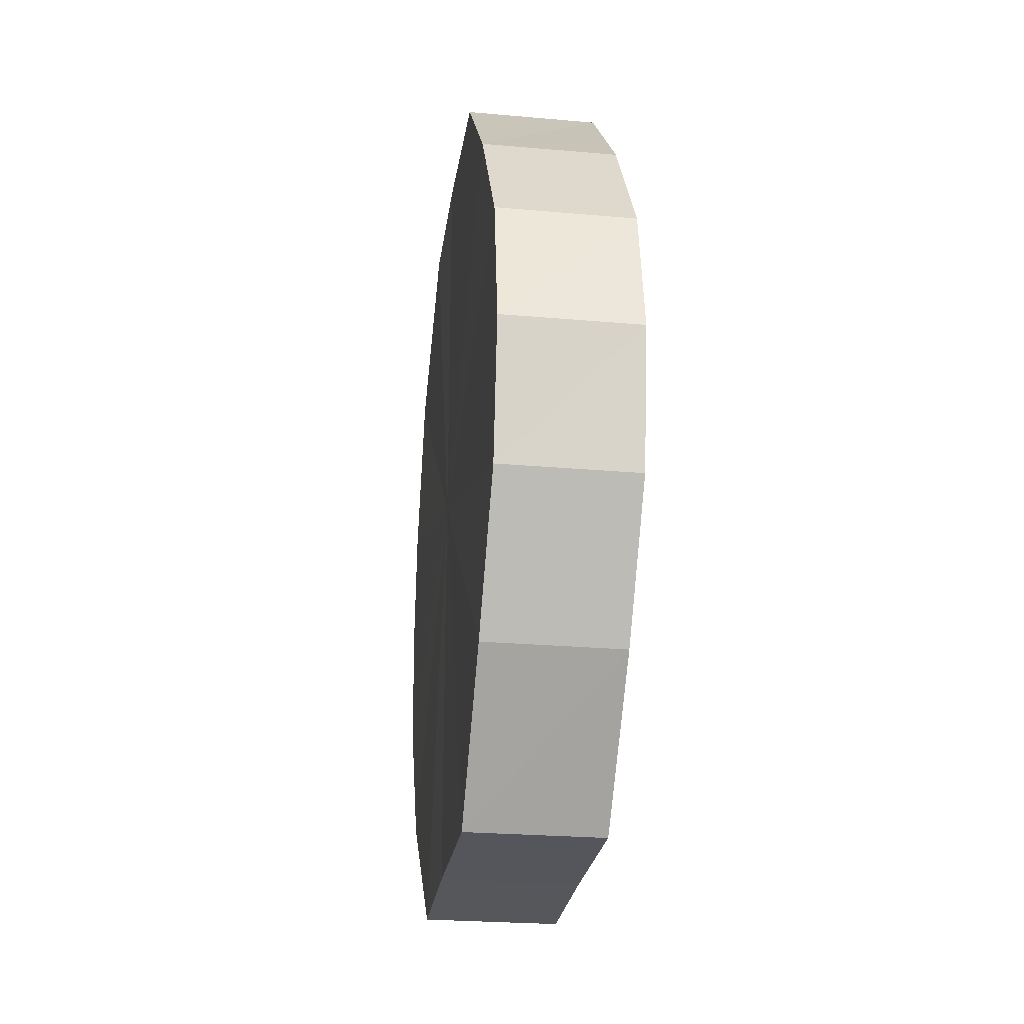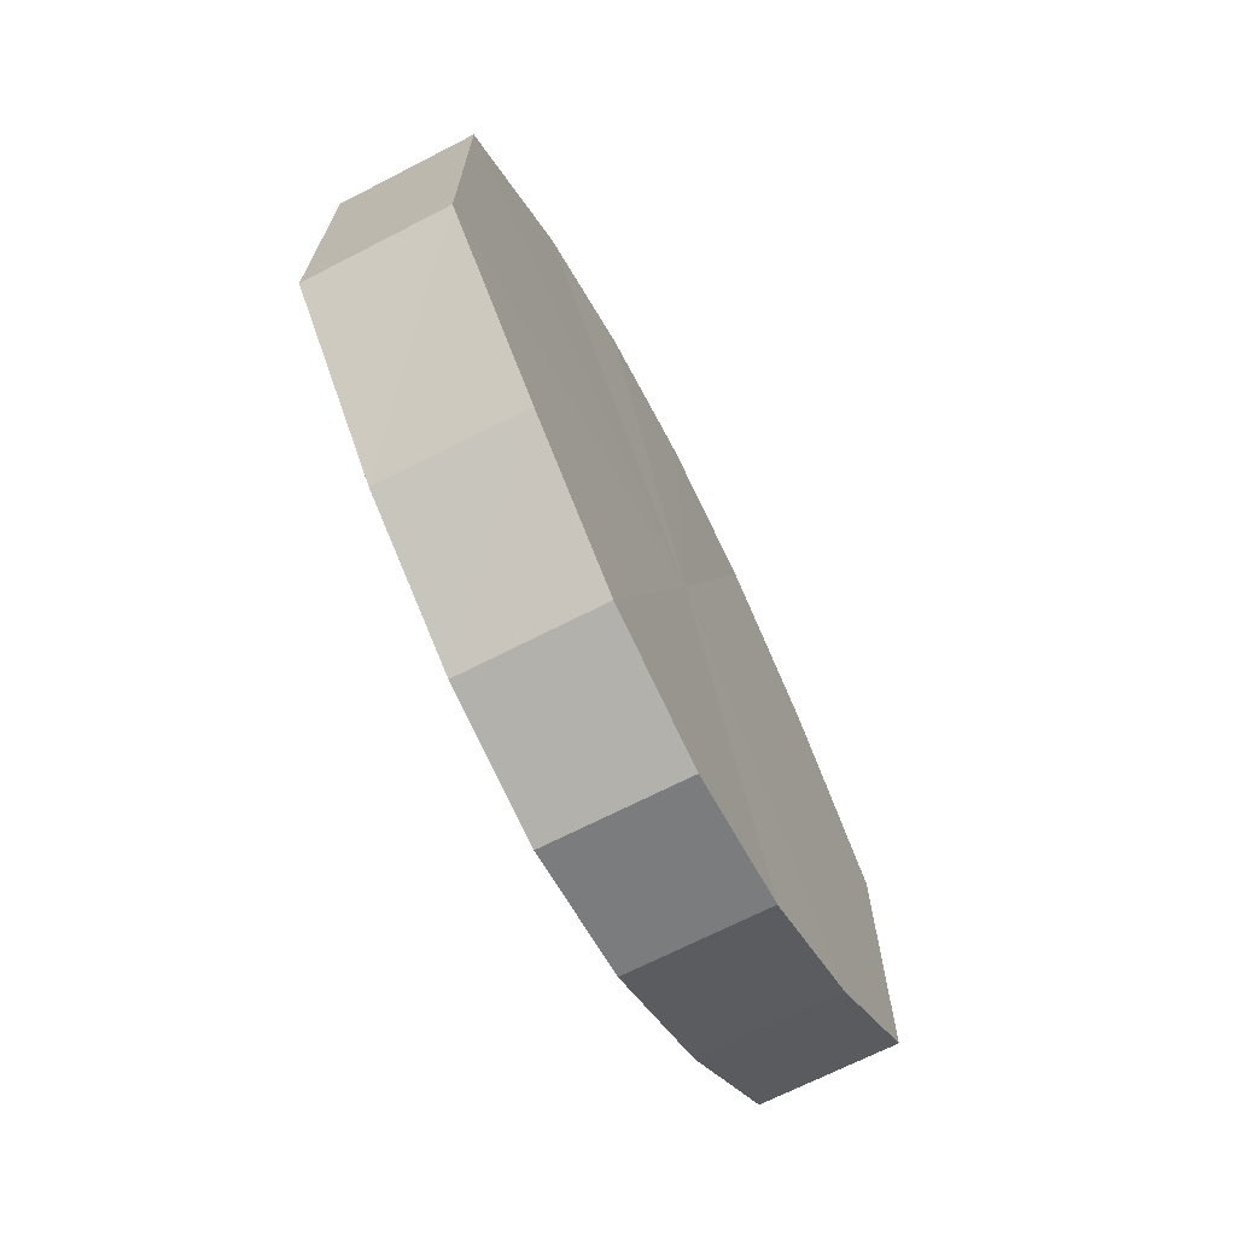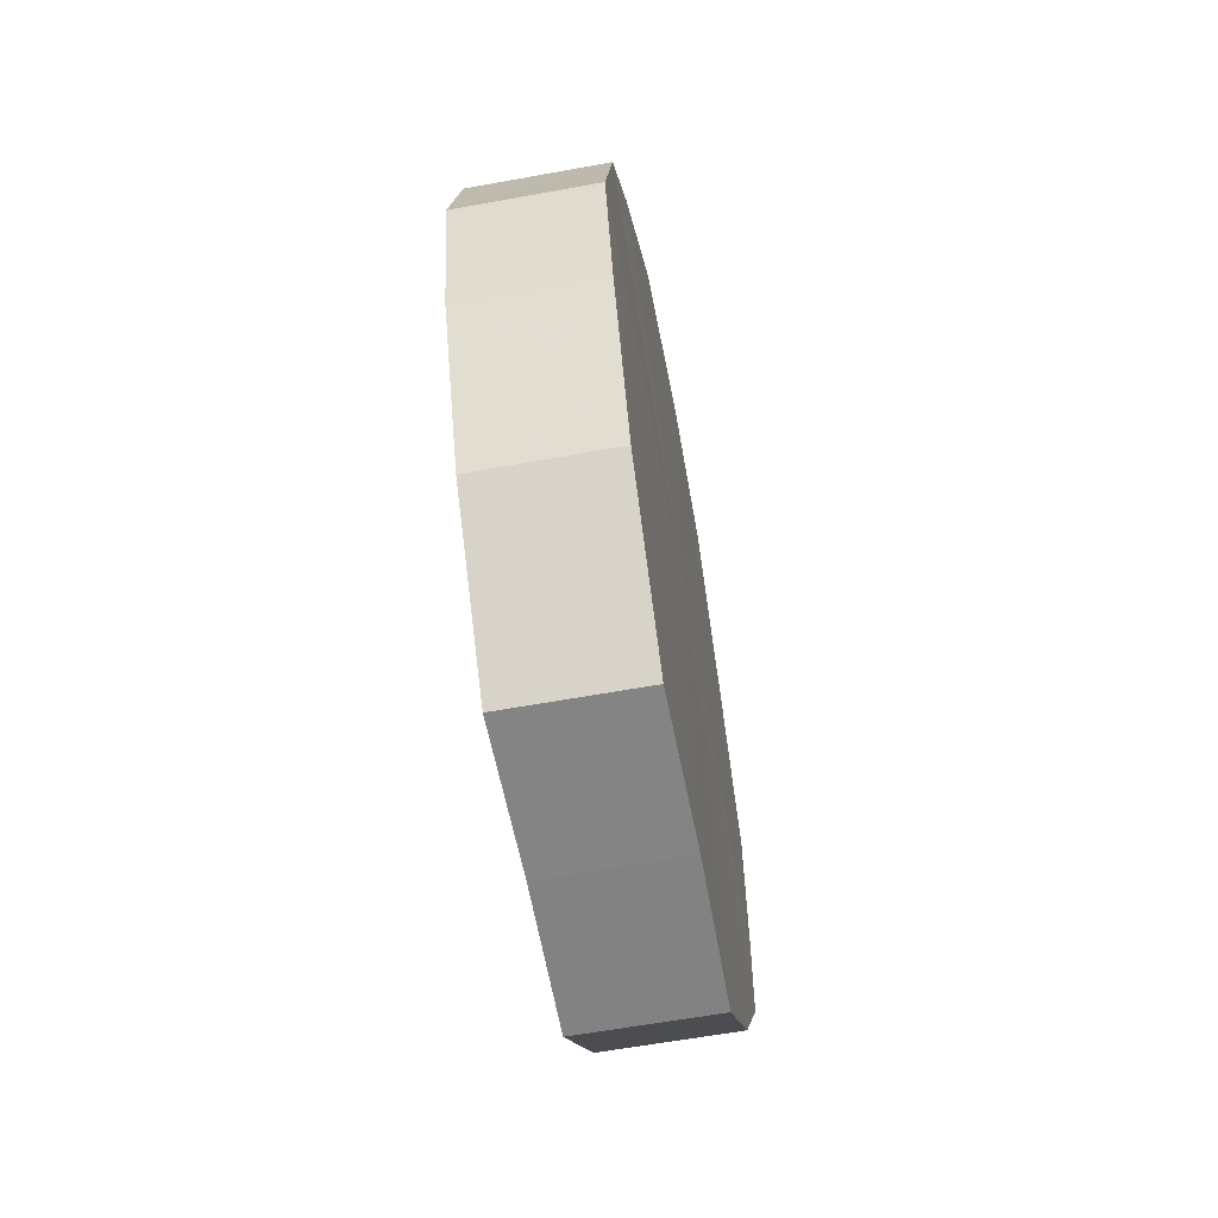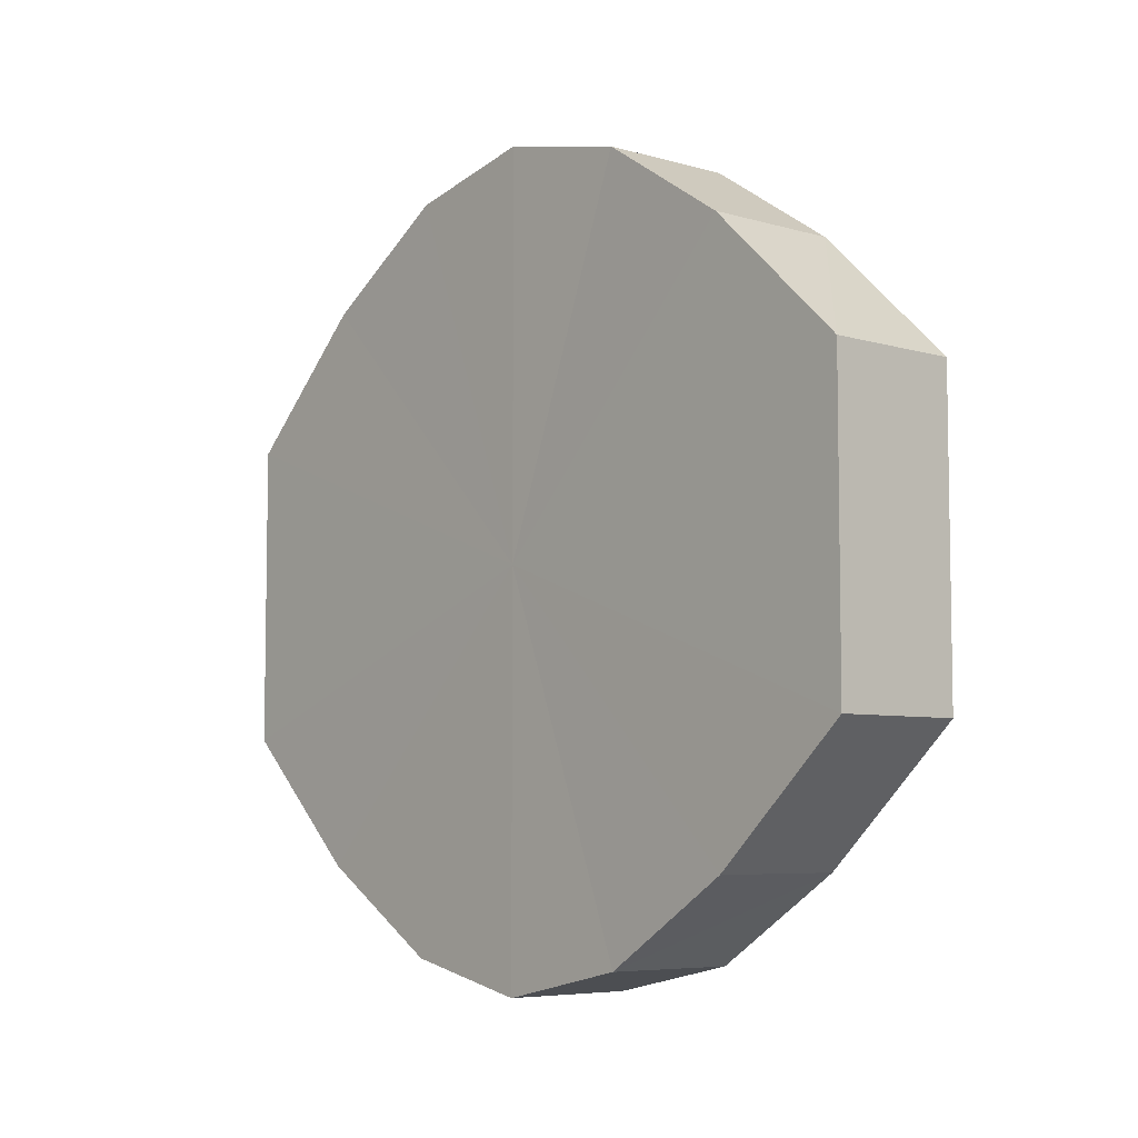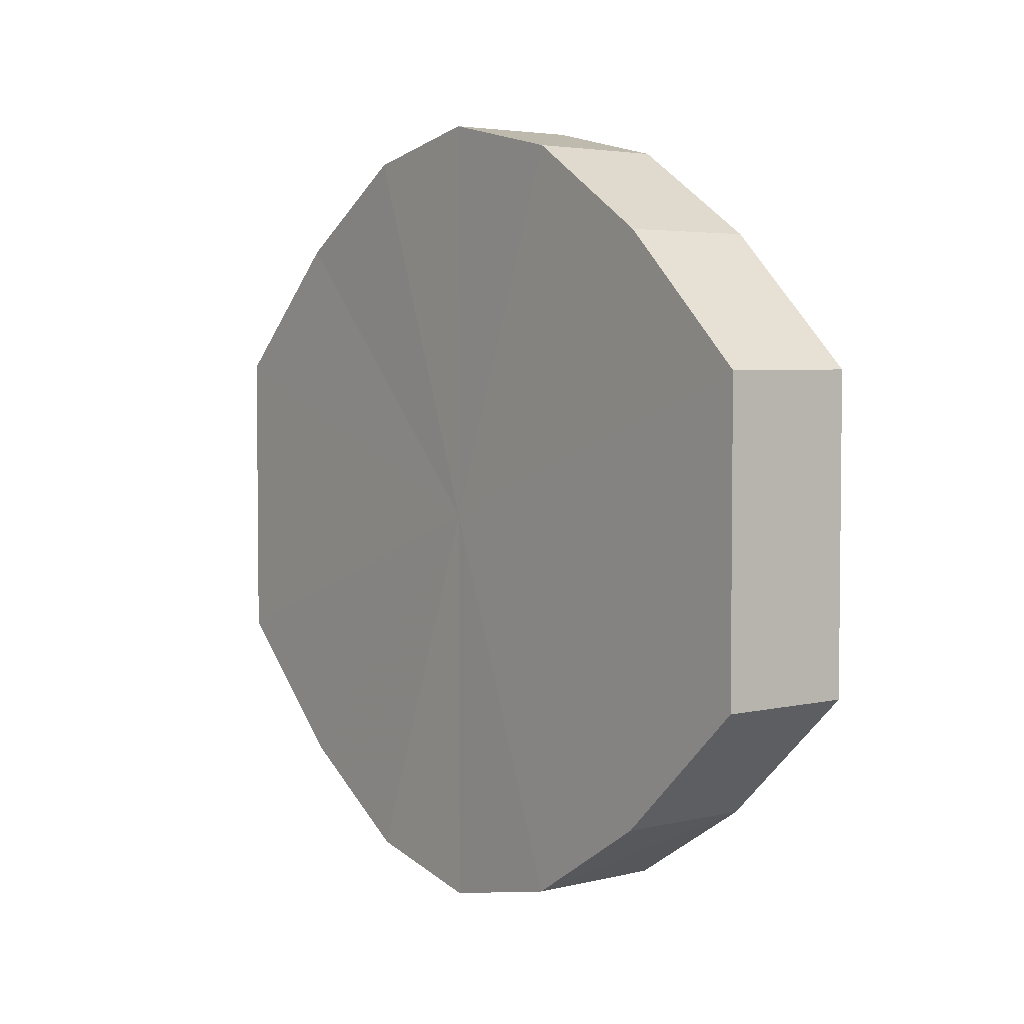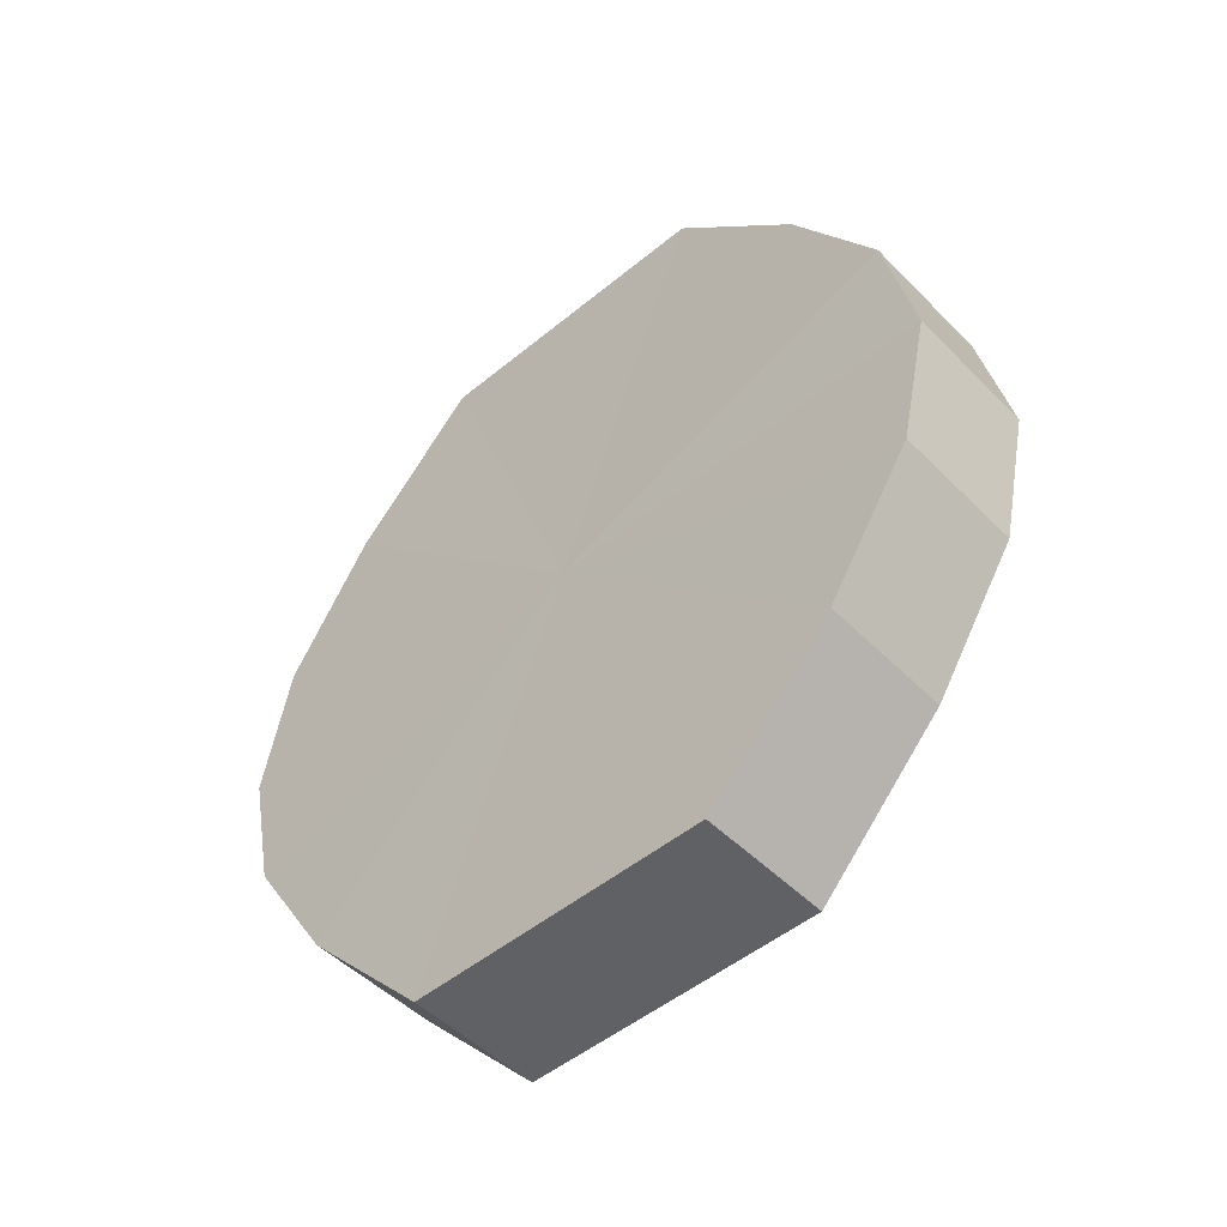
<metadata>
{"format":"obj","ext":"obj","renderer":"f3d","projection":"perspective","resolution":1024,"background":"white","views":[{"elev":-26.3,"azim":172.0,"up":"+Y"},{"elev":-69.3,"azim":26.8,"up":"+Z"},{"elev":-61.1,"azim":-169.7,"up":"+Y"},{"elev":-6.2,"azim":-41.2,"up":"+Z"},{"elev":4.2,"azim":142.5,"up":"+Z"},{"elev":-49.4,"azim":-47.8,"up":"+Y"}]}
</metadata>
<code>
o 29356
v 2227 1880 13.93
v 2227 1880 13.95
v 2227 1880 13.93
v 2227 1880 13.96
v 2227 1880 13.95
v 2227 1880 13.92
v 2227 1880 13.92
v 2227 1880 13.96
v 2227 1880 13.96
v 2227 1880 13.91
v 2227 1880 13.91
v 2227 1880 13.96
v 2227 1880 13.96
v 2227 1880 13.91
v 2227 1880 13.91
v 2227 1880 13.96
v 2227 1880 13.96
v 2227 1880 13.91
v 2227 1880 13.91
v 2227 1880 13.96
v 2227 1880 13.96
v 2227 1880 13.91
v 2227 1880 13.91
v 2227 1880 13.95
v 2227 1880 13.96
v 2227 1880 13.91
v 2227 1880 13.91
v 2227 1880 13.93
v 2227 1880 13.95
v 2227 1880 13.92
v 2227 1880 13.92
v 2227 1880 13.93
v 2227 1880 13.93
v 2227 1880 13.95
v 2227 1880 13.95
v 2227 1880 13.96
v 2227 1880 13.96
v 2227 1880 13.92
v 2227 1880 13.93
v 2227 1880 13.91
v 2227 1880 13.92
v 2227 1880 13.96
v 2227 1880 13.96
v 2227 1880 13.91
v 2227 1880 13.91
v 2227 1880 13.91
v 2227 1880 13.91
v 2227 1880 13.96
v 2227 1880 13.96
v 2227 1880 13.91
v 2227 1880 13.91
v 2227 1880 13.91
v 2227 1880 13.91
v 2227 1880 13.96
v 2227 1880 13.96
v 2227 1880 13.92
v 2227 1880 13.91
v 2227 1880 13.93
v 2227 1880 13.92
v 2227 1880 13.96
v 2227 1880 13.96
v 2227 1880 13.95
v 2227 1880 13.93
v 2227 1880 13.95
v 2227 1880 13.93
v 2227 1880 13.95
v 2227 1880 13.93
v 2227 1880 13.96
v 2227 1880 13.92
v 2227 1880 13.96
v 2227 1880 13.91
v 2227 1880 13.96
v 2227 1880 13.91
v 2227 1880 13.96
v 2227 1880 13.91
v 2227 1880 13.96
v 2227 1880 13.91
v 2227 1880 13.95
v 2227 1880 13.91
v 2227 1880 13.93
v 2227 1880 13.92
v 2227 1880 13.93
v 2227 1880 13.93
v 2227 1880 13.95
v 2227 1880 13.92
v 2227 1880 13.96
v 2227 1880 13.91
v 2227 1880 13.96
v 2227 1880 13.91
v 2227 1880 13.96
v 2227 1880 13.91
v 2227 1880 13.96
v 2227 1880 13.91
v 2227 1880 13.96
v 2227 1880 13.91
v 2227 1880 13.95
v 2227 1880 13.92
v 2227 1880 13.93
f 1 2 3
f 2 4 5
f 6 1 7
f 4 8 9
f 10 6 11
f 8 12 13
f 14 10 15
f 12 16 17
f 18 14 19
f 16 20 21
f 22 18 23
f 20 24 25
f 26 22 27
f 24 28 29
f 30 26 31
f 28 30 32
f 33 34 35
f 35 36 37
f 38 39 33
f 40 41 38
f 37 42 43
f 44 45 40
f 46 47 44
f 43 48 49
f 50 51 46
f 52 53 50
f 49 54 55
f 56 57 52
f 58 59 56
f 55 60 61
f 62 63 58
f 61 64 62
f 65 66 67
f 65 68 66
f 65 67 69
f 65 70 68
f 65 69 71
f 65 72 70
f 65 71 73
f 65 74 72
f 65 73 75
f 65 76 74
f 65 75 77
f 65 78 76
f 65 77 79
f 65 80 78
f 65 79 81
f 65 81 80
f 82 83 84
f 82 85 83
f 82 84 86
f 82 87 85
f 82 86 88
f 82 89 87
f 82 88 90
f 82 91 89
f 82 90 92
f 82 93 91
f 82 92 94
f 82 95 93
f 82 94 96
f 82 97 95
f 82 96 98
f 82 98 97

</code>
